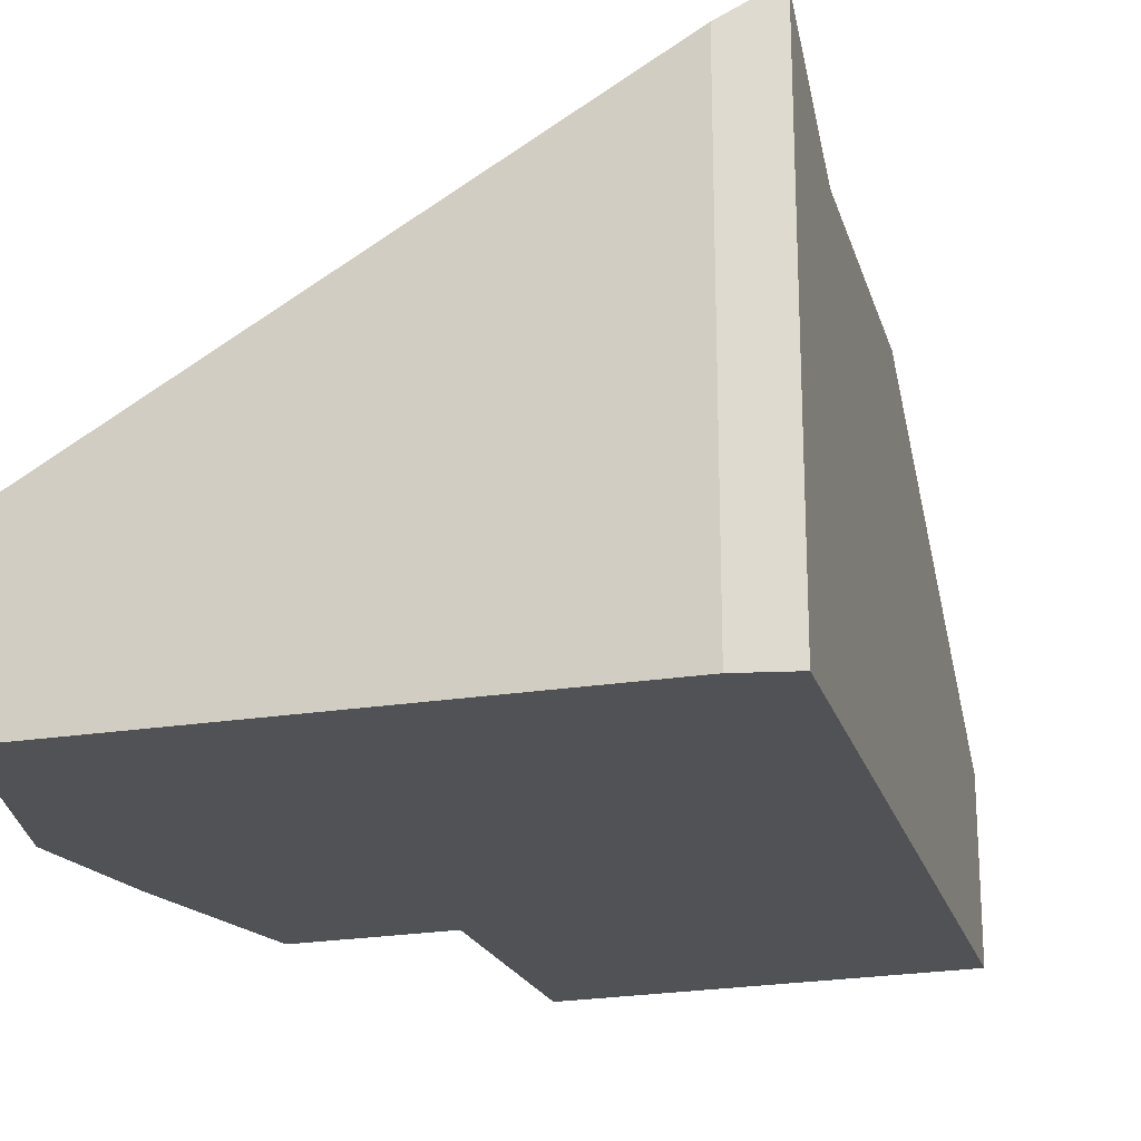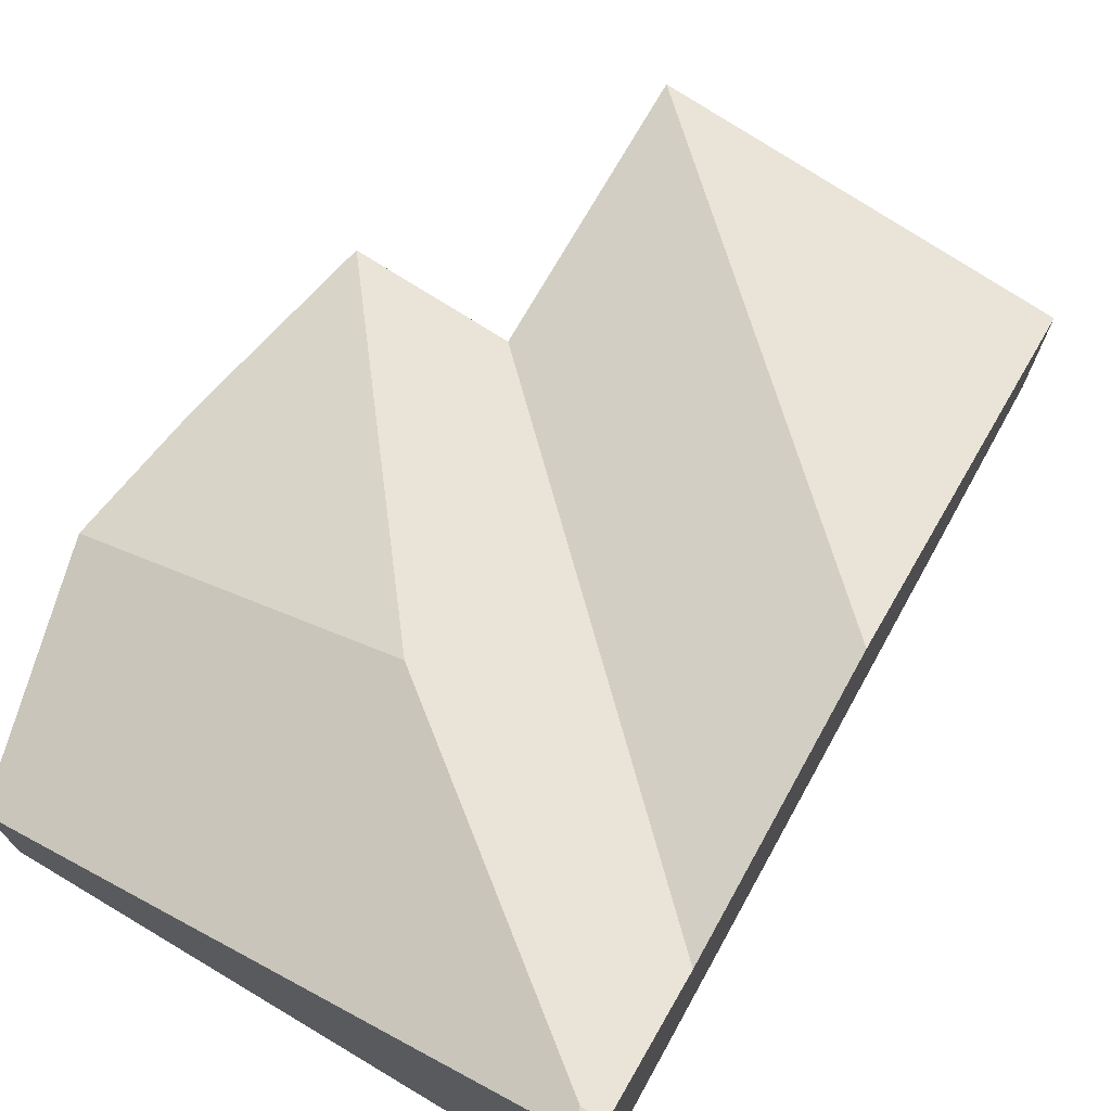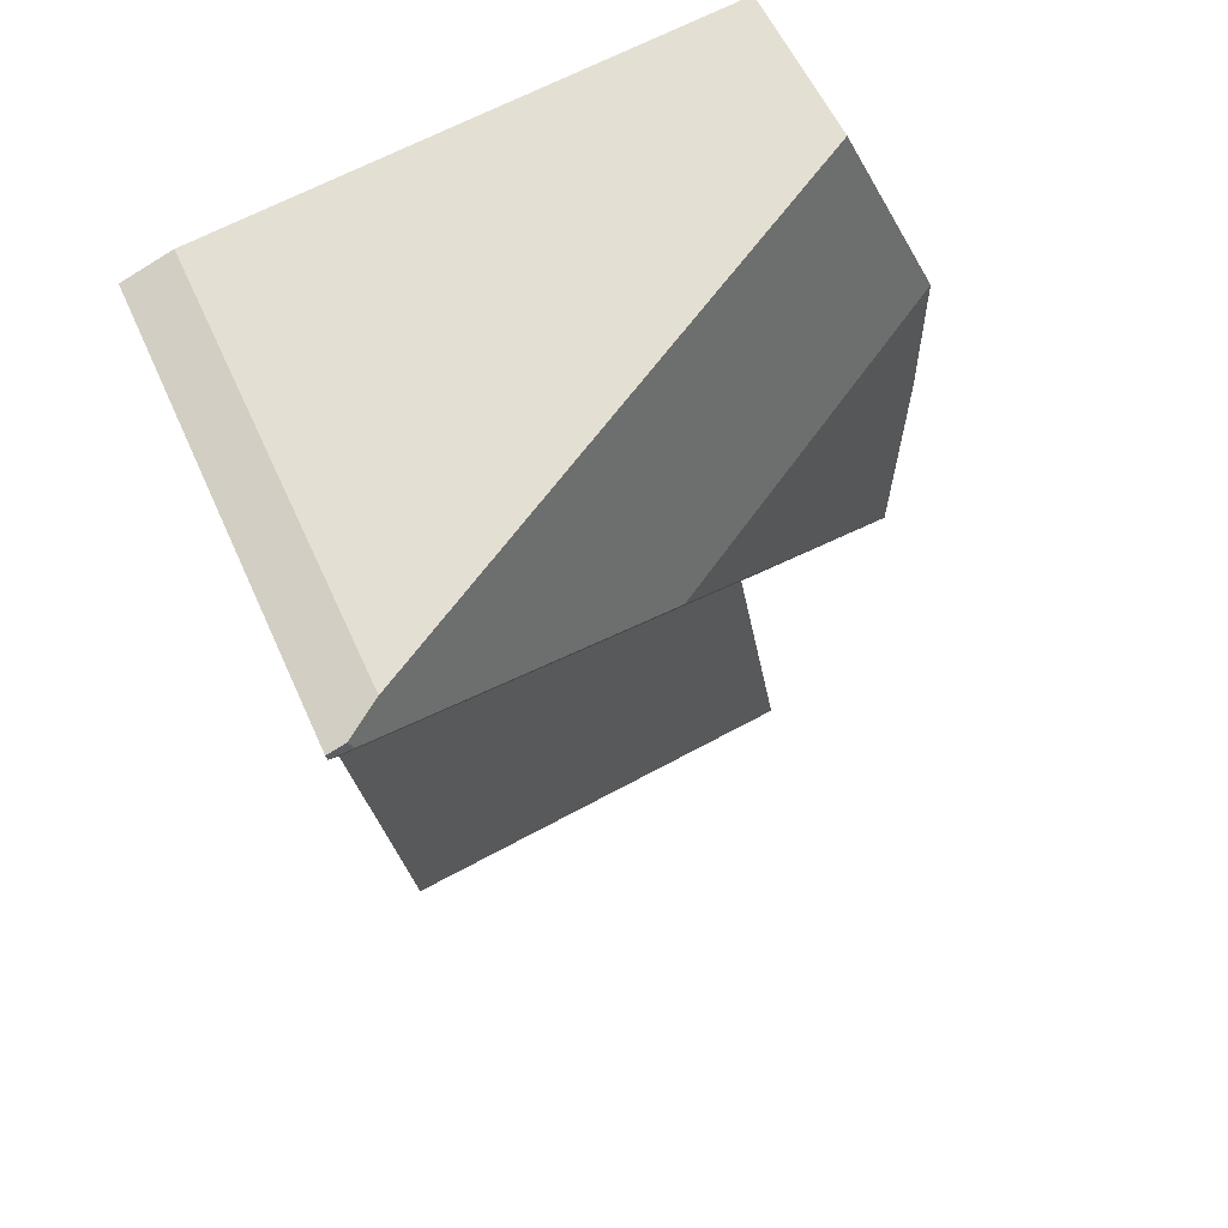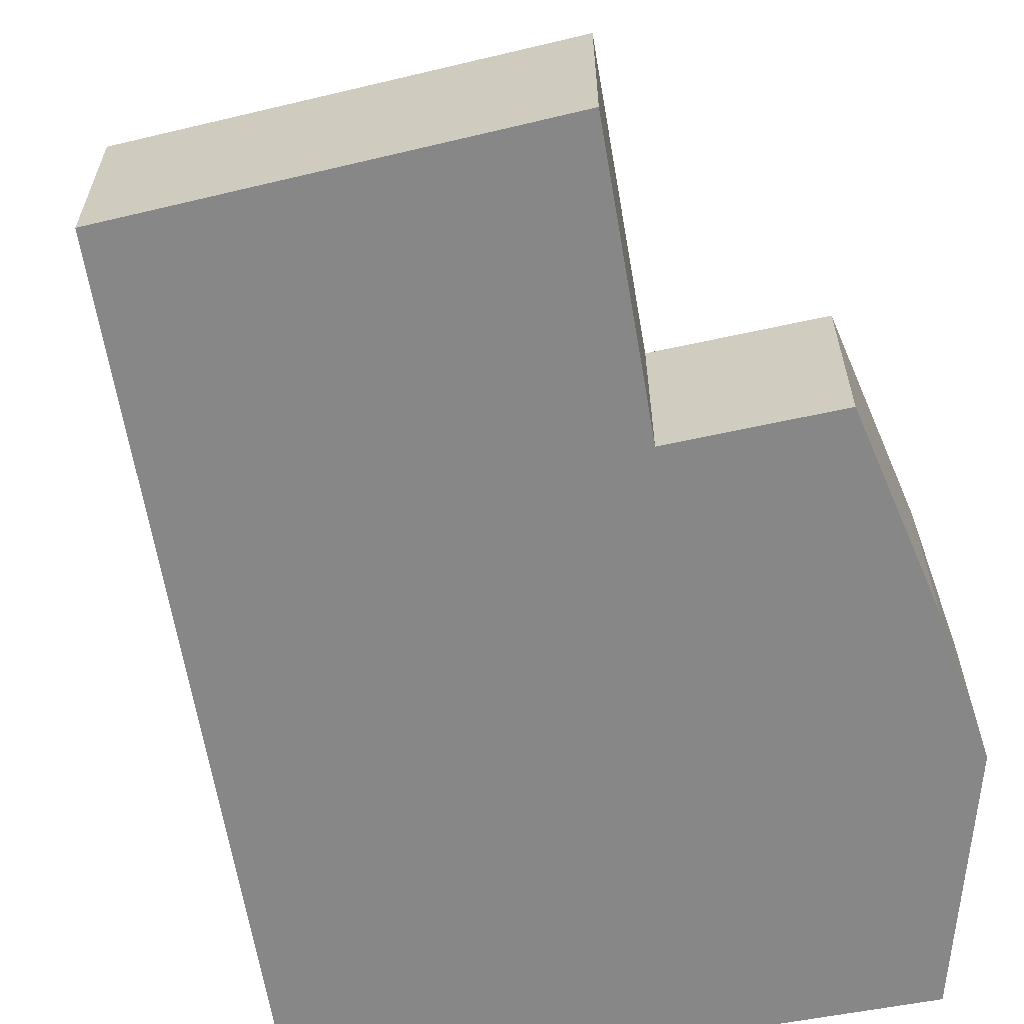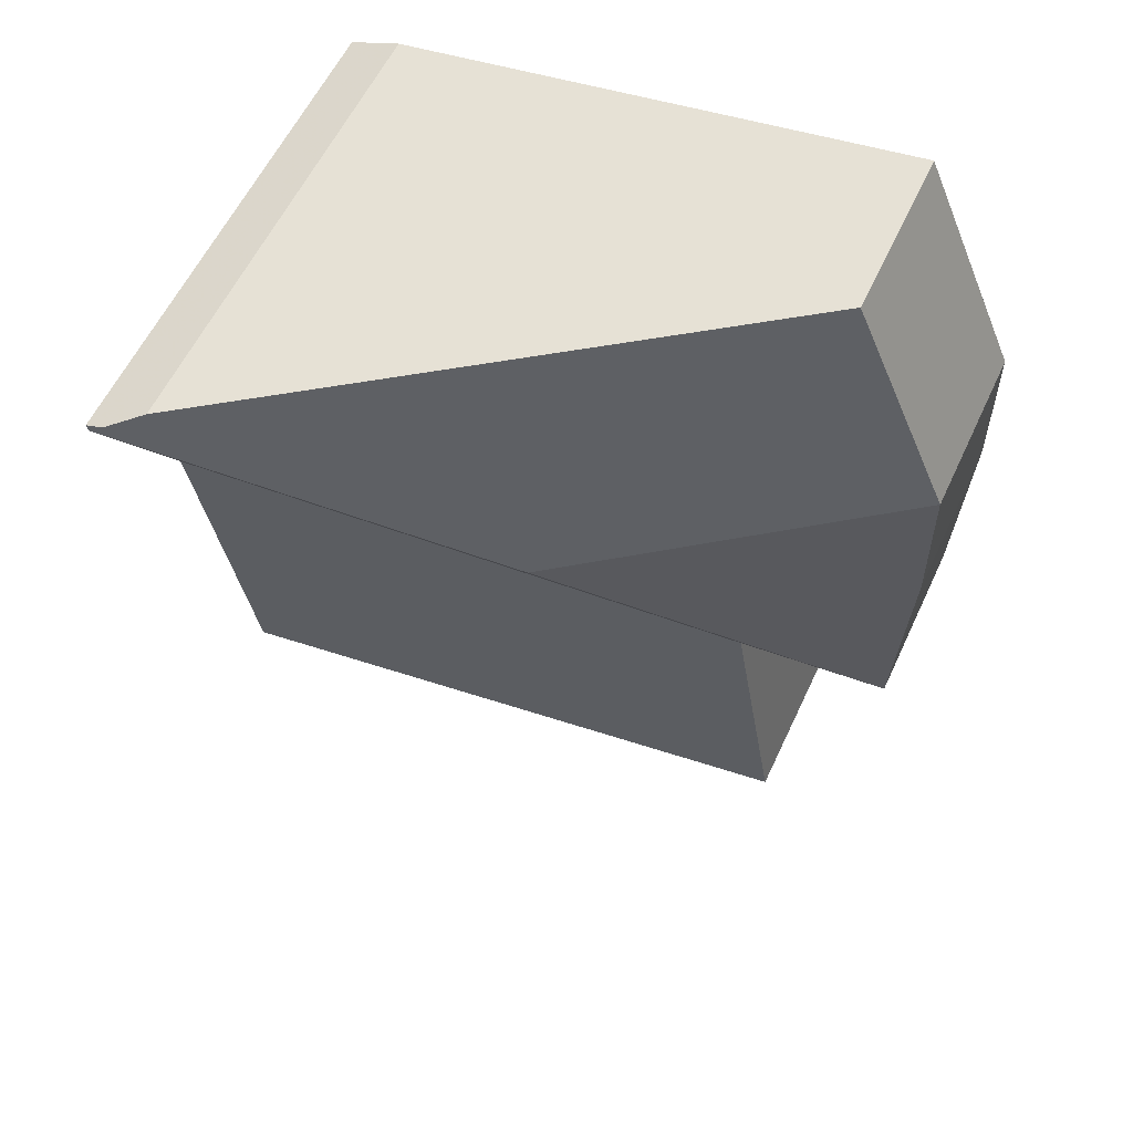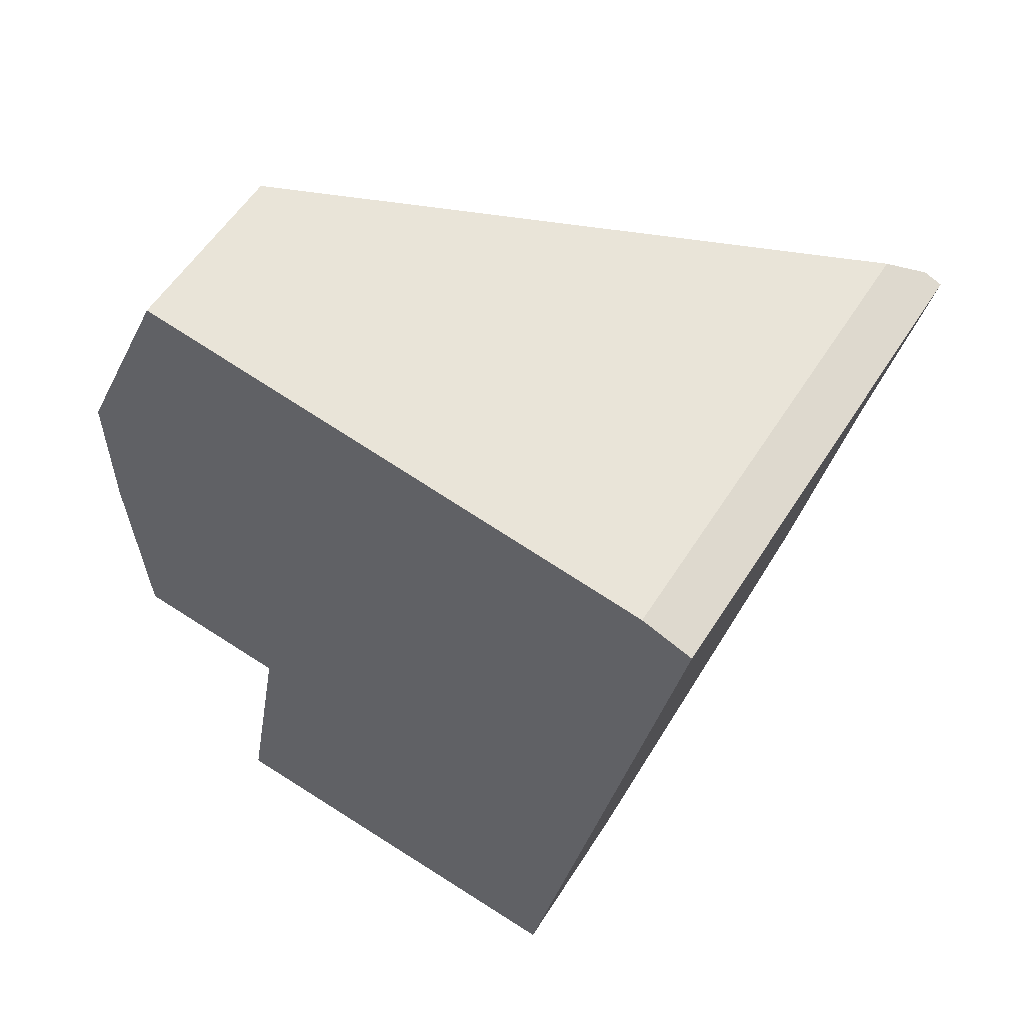
<metadata>
{"format":"obj","ext":"obj","renderer":"f3d","projection":"perspective","resolution":1024,"background":"white","views":[{"elev":-20.9,"azim":25.6,"up":"+Y"},{"elev":73.7,"azim":39.7,"up":"+Y"},{"elev":56.4,"azim":156.3,"up":"+Z"},{"elev":-62.3,"azim":-160.3,"up":"+Y"},{"elev":57.8,"azim":-155.3,"up":"+Z"},{"elev":56.6,"azim":32.0,"up":"+Z"}]}
</metadata>
<code>
v -1.675 -0.08631 2.657
v -1.675 -0.117 2.657
v -1.677 -0.117 2.692
v -1.677 -0.08683 2.692
v -1.677 -0.117 2.717
v -1.677 -0.0863 2.717
v -1.677 -0.117 2.717
v -1.659 -0.117 2.757
v -1.659 -0.0863 2.757
v -1.677 -0.0863 2.717
v -1.677 -0.0863 2.717
v -1.569 -0.03508 2.743
v -1.659 -0.0863 2.757
v -1.659 -0.117 2.757
v -1.569 -0.117 2.743
v -1.563 -0.03151 2.741
v -1.564 -0.03151 2.739
v -1.621 -0.05413 2.707
v -1.675 -0.0863 2.657
v -1.675 -0.117 2.657
v -1.675 -0.08631 2.657
v -1.675 -0.0863 2.657
v -1.648 -0.0863 2.654
v -1.648 -0.117 2.654
v -1.648 -0.117 2.654
v -1.648 -0.0863 2.654
v -1.656 -0.0863 2.605
v -1.656 -0.117 2.605
v -1.656 -0.0863 2.605
v -1.586 -0.0863 2.598
v -1.586 -0.117 2.598
v -1.656 -0.117 2.605
v -1.677 -0.117 2.717
v -1.677 -0.117 2.692
v -1.675 -0.117 2.657
v -1.659 -0.117 2.757
v -1.648 -0.117 2.654
v -1.656 -0.117 2.605
v -1.586 -0.117 2.598
v -1.569 -0.117 2.743
v -1.56 -0.117 2.74
v -1.569 -0.03508 2.743
v -1.569 -0.117 2.743
v -1.56 -0.117 2.74
v -1.56 -0.03151 2.74
v -1.563 -0.03151 2.741
v -1.563 -0.03151 2.741
v -1.56 -0.03151 2.74
v -1.56 -0.03151 2.738
v -1.564 -0.03151 2.739
v -1.564 -0.04503 2.715
v -1.573 -0.04545 2.668
v -1.564 -0.04503 2.715
v -1.56 -0.03151 2.738
v -1.56 -0.03151 2.74
v -1.586 -0.0863 2.598
v -1.573 -0.04545 2.668
v -1.586 -0.117 2.598
v -1.56 -0.117 2.74
f 1 2 3
f 1 3 4
f 4 3 5
f 4 5 6
f 7 8 9
f 7 9 10
f 7 10 11
f 12 13 14
f 12 14 15
f 12 16 17
f 12 17 18
f 12 18 10
f 12 10 9
f 6 10 18
f 6 18 19
f 1 6 19
f 6 1 4
f 20 21 22
f 20 22 23
f 20 23 24
f 25 26 27
f 25 27 28
f 29 30 31
f 29 31 32
f 33 34 35
f 36 33 35
f 36 35 37
f 37 38 39
f 36 37 39
f 40 36 39
f 41 40 39
f 42 43 44
f 42 44 45
f 42 45 46
f 47 48 49
f 47 49 50
f 49 51 23
f 49 23 19
f 49 19 18
f 49 18 17
f 52 27 23
f 52 23 51
f 27 52 30
f 53 54 55
f 56 57 53
f 58 56 59
f 59 56 53
f 59 53 55

</code>
